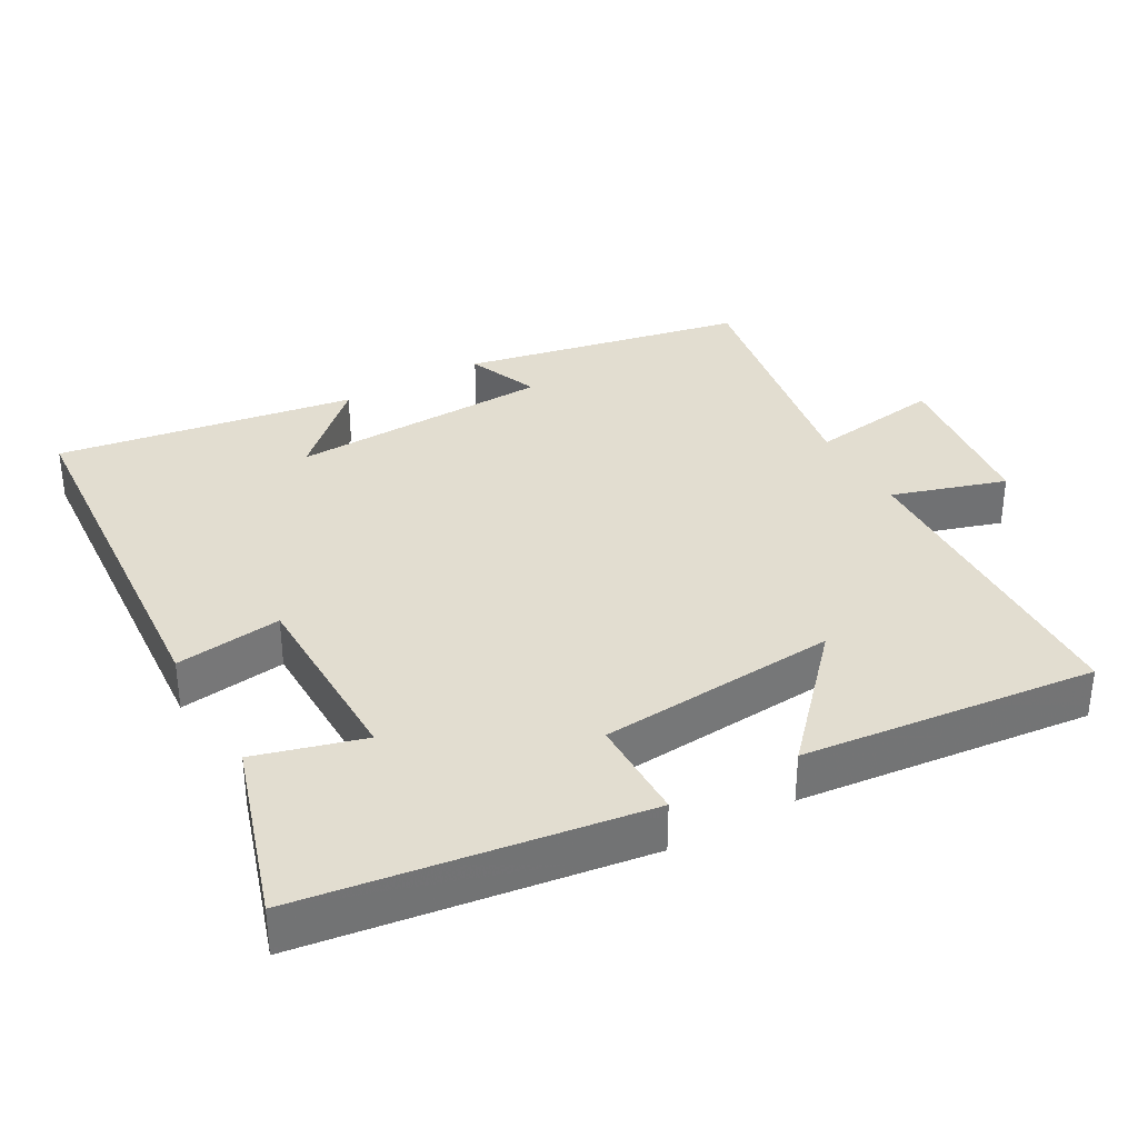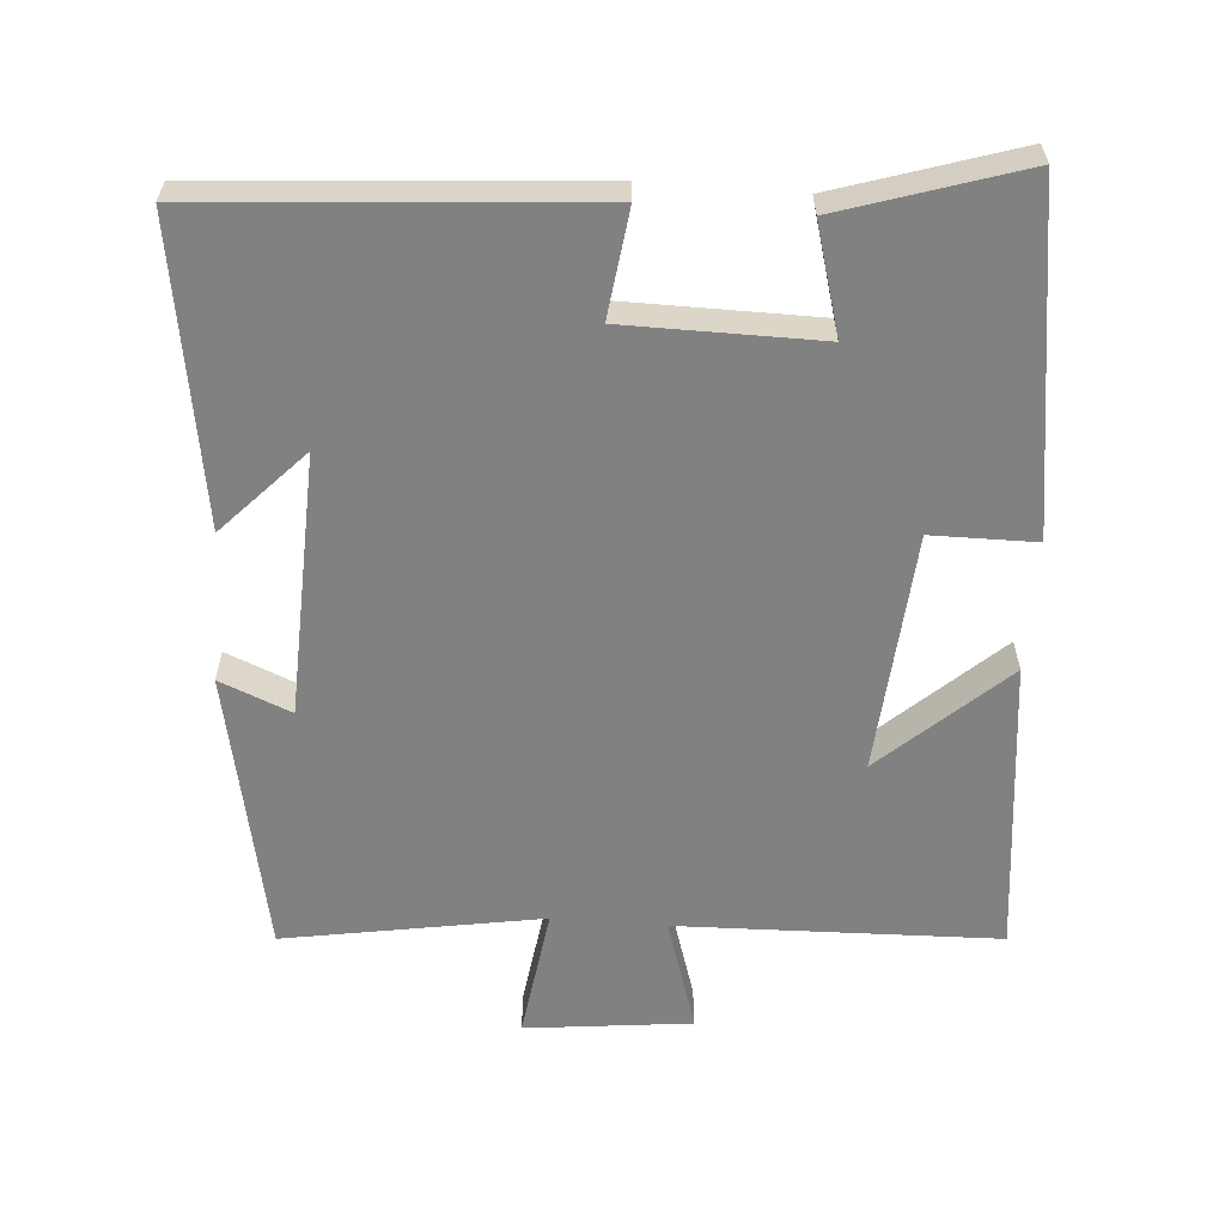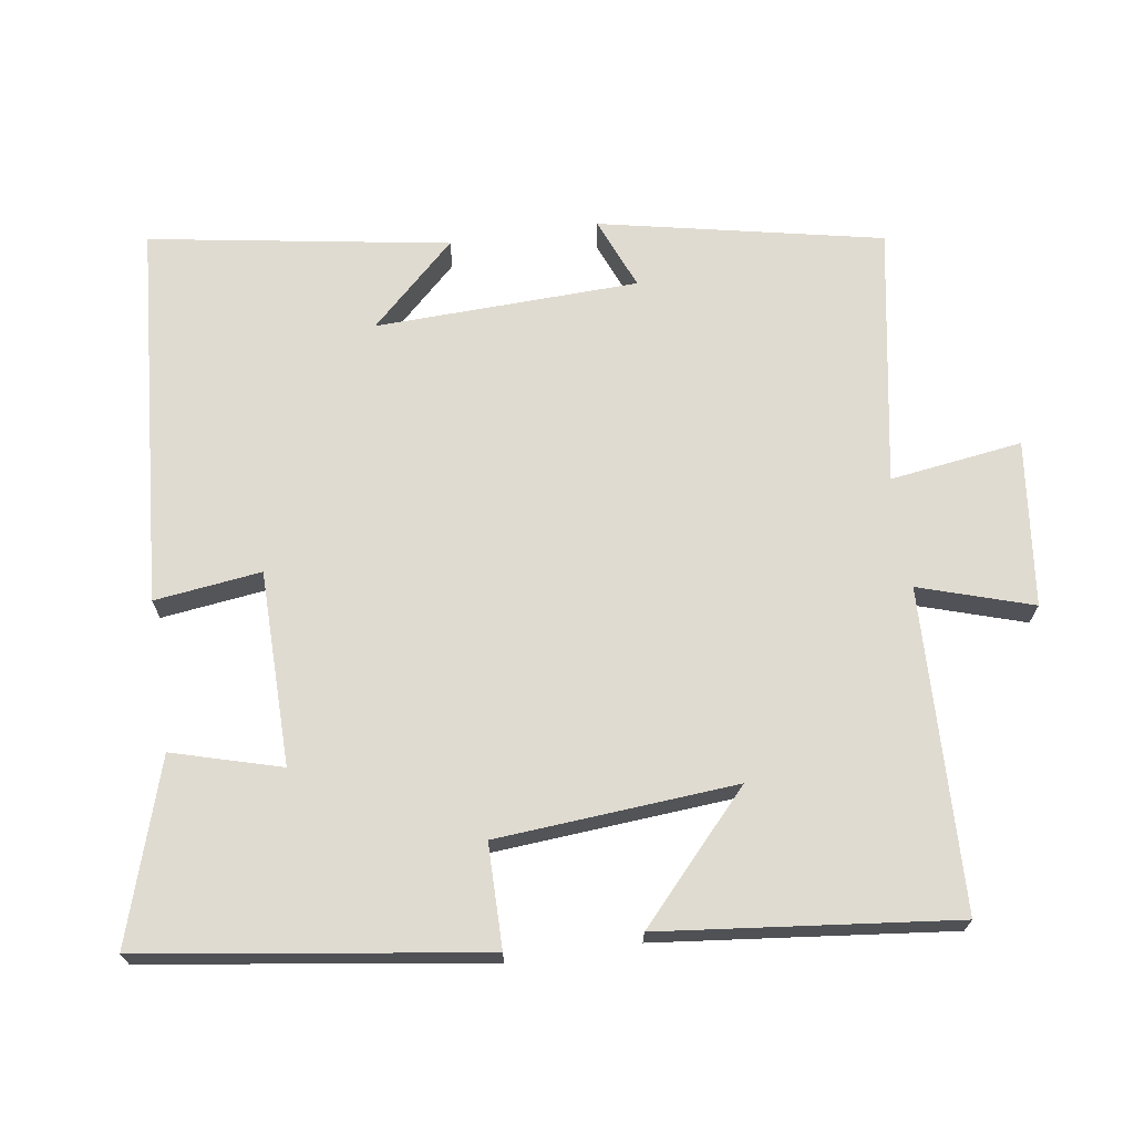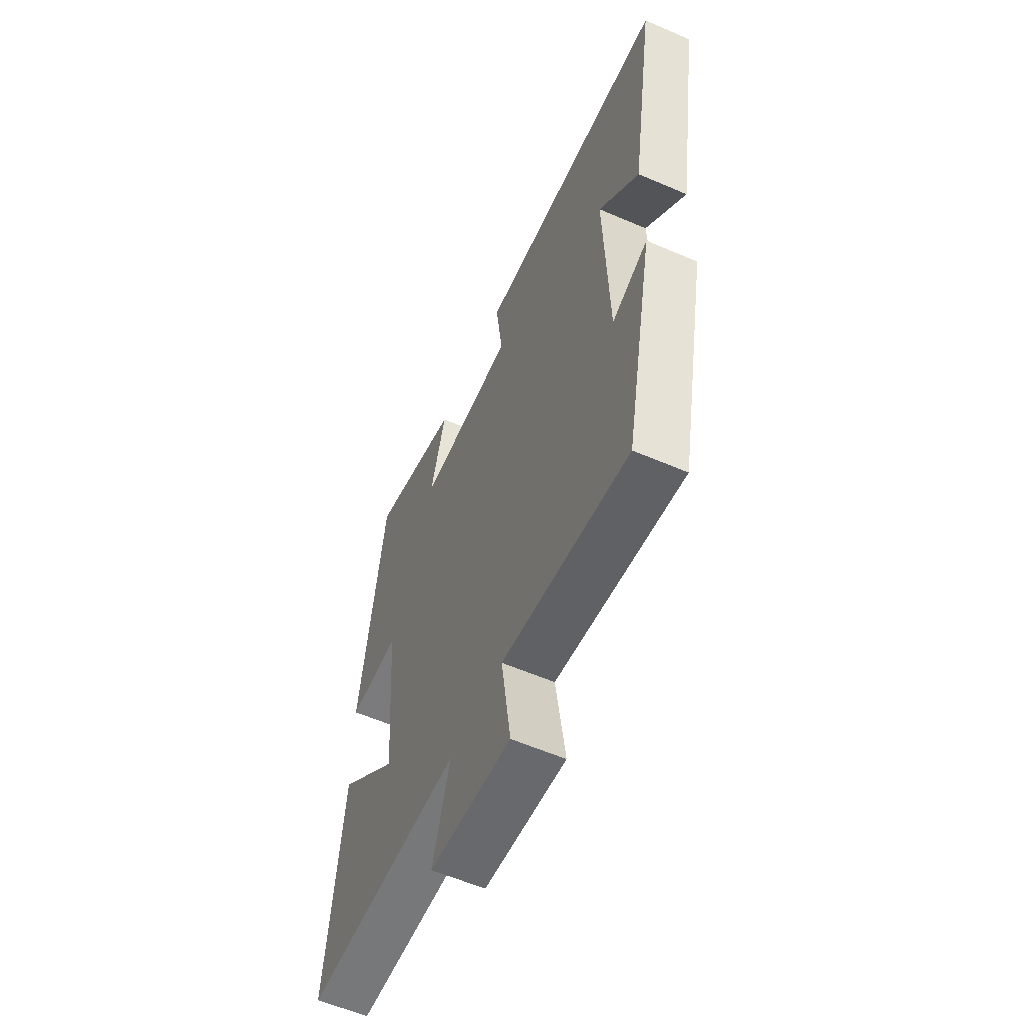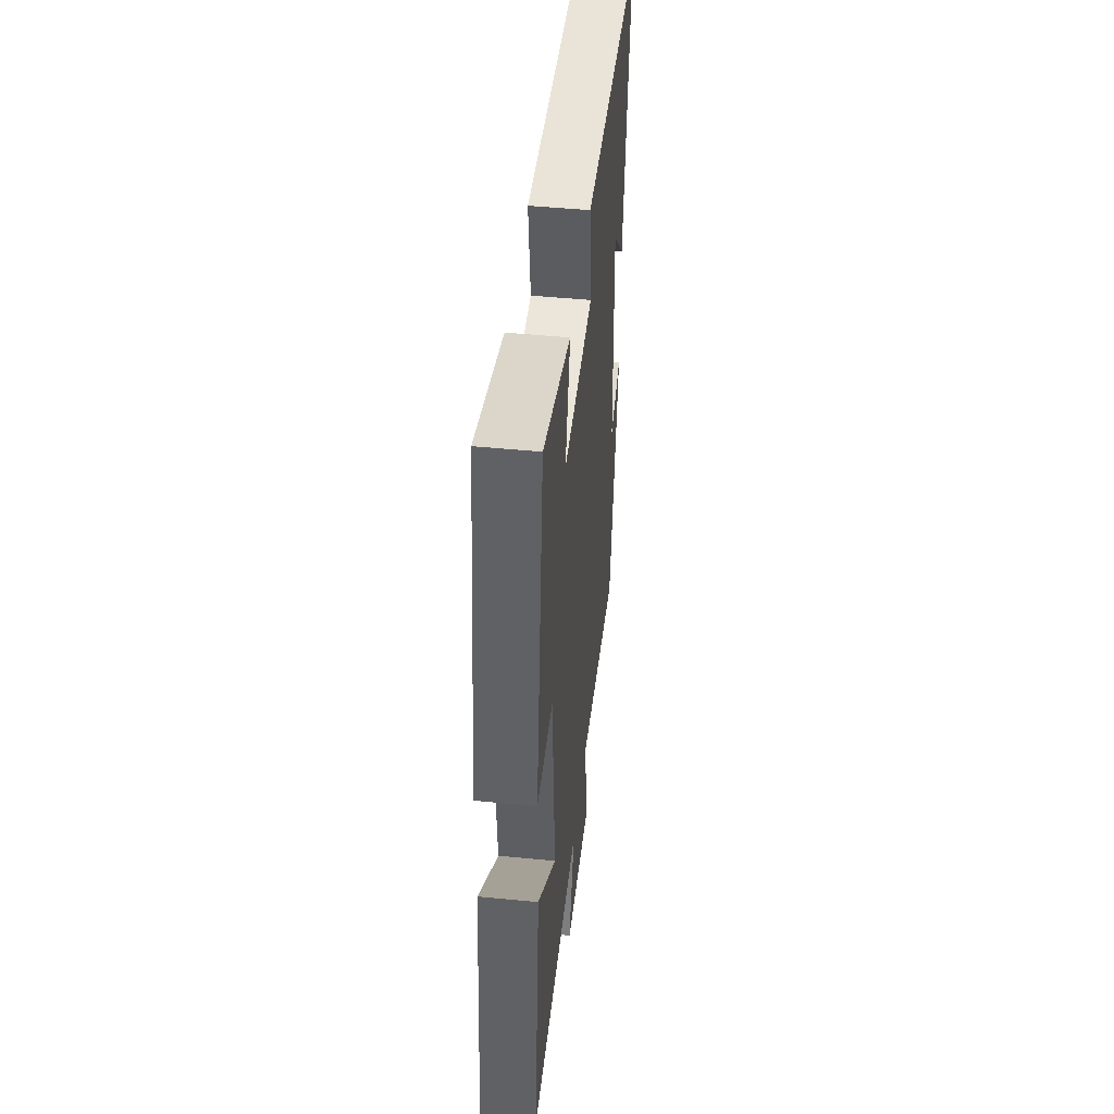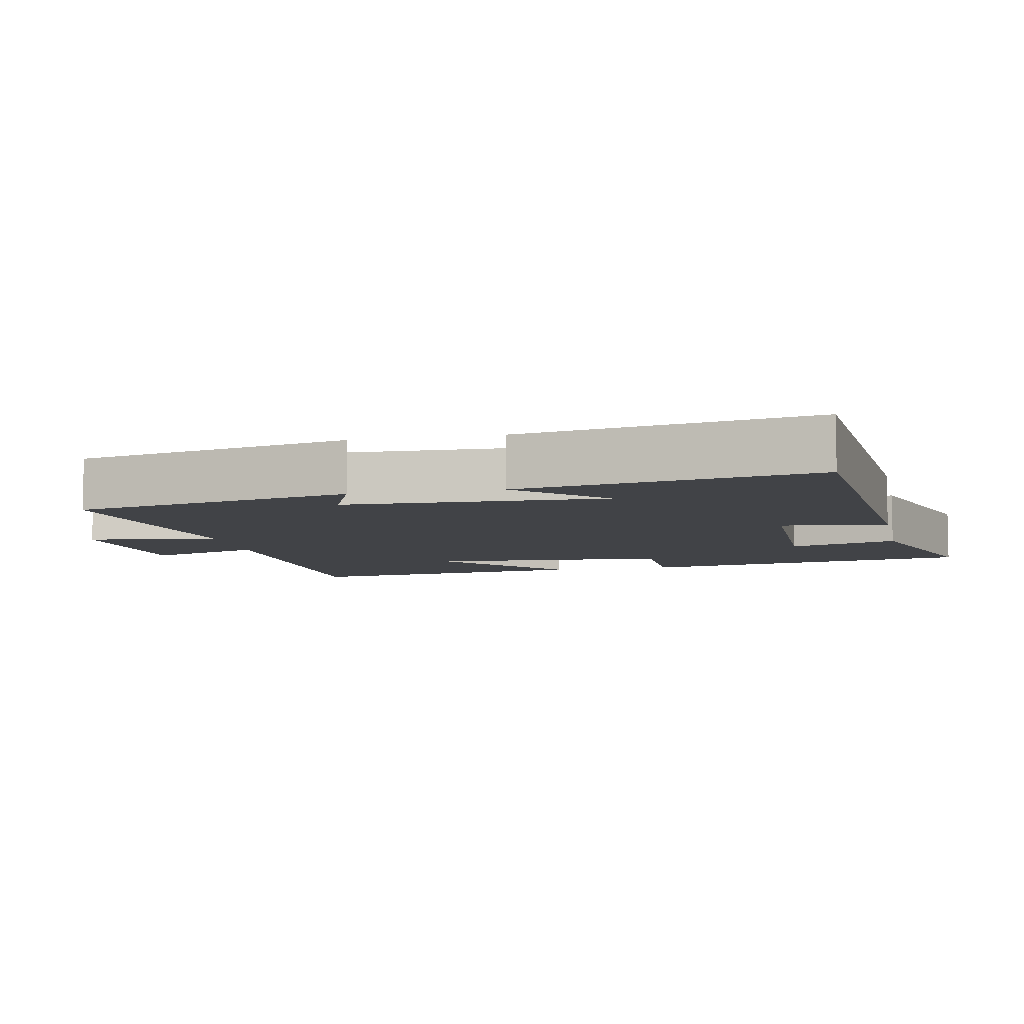
<metadata>
{"format":"obj","ext":"obj","renderer":"f3d","projection":"perspective","resolution":1024,"background":"white","views":[{"elev":35.2,"azim":60.5,"up":"+Y"},{"elev":-60.5,"azim":-4.4,"up":"+Y"},{"elev":69.8,"azim":81.6,"up":"+Y"},{"elev":-58.9,"azim":-113.9,"up":"+Z"},{"elev":47.4,"azim":96.3,"up":"+Z"},{"elev":-7.3,"azim":-78.3,"up":"+Y"}]}
</metadata>
<code>
v 0.545 0.07 -0.487
v 0.096 0.07 -0.5
v 0.146 0.07 -0.659
v -0.086 0.07 -0.685
v -0.06 0.07 -0.5
v -0.419 0.07 -0.561
v -0.5 0.07 -0.167
v -0.4 0.07 -0.208
v -0.388 0.07 0.16
v -0.5 0.07 0.041
v -0.568 0.07 0.459
v -0.032 0.07 0.5
v -0.051 0.07 0.35
v 0.221 0.07 0.348
v 0.178 0.07 0.5
v 0.431 0.07 0.581
v 0.5 0.07 0.105
v 0.354 0.07 0.104
v 0.328 0.07 -0.232
v 0.5 0.07 -0.075
v 0.545 0 -0.487
v 0.096 0 -0.5
v 0.146 0 -0.659
v -0.086 0 -0.685
v -0.06 0 -0.5
v -0.419 0 -0.561
v -0.5 0 -0.167
v -0.4 0 -0.208
v -0.388 0 0.16
v -0.5 0 0.041
v -0.568 0 0.459
v -0.032 0 0.5
v -0.051 0 0.35
v 0.221 0 0.348
v 0.178 0 0.5
v 0.431 0 0.581
v 0.5 0 0.105
v 0.354 0 0.104
v 0.328 0 -0.232
v 0.5 0 -0.075
f 19 20 1 2
f 18 19 2
f 16 17 18
f 15 16 18
f 14 15 18
f 13 14 18 2
f 11 12 13
f 11 13 2
f 9 10 11
f 9 11 2 3
f 8 9 3
f 5 6 7 8
f 5 8 3
f 3 4 5
f 22 21 40 39
f 22 39 38
f 38 37 36
f 38 36 35
f 38 35 34
f 22 38 34 33
f 33 32 31
f 22 33 31
f 31 30 29
f 23 22 31 29
f 23 29 28
f 28 27 26 25
f 23 28 25
f 25 24 23
f 1 21 22 2
f 2 22 23 3
f 3 23 24 4
f 4 24 25 5
f 5 25 26 6
f 6 26 27 7
f 7 27 28 8
f 8 28 29 9
f 9 29 30 10
f 10 30 31 11
f 11 31 32 12
f 12 32 33 13
f 13 33 34 14
f 14 34 35 15
f 15 35 36 16
f 16 36 37 17
f 17 37 38 18
f 18 38 39 19
f 19 39 40 20
f 20 40 21 1

</code>
